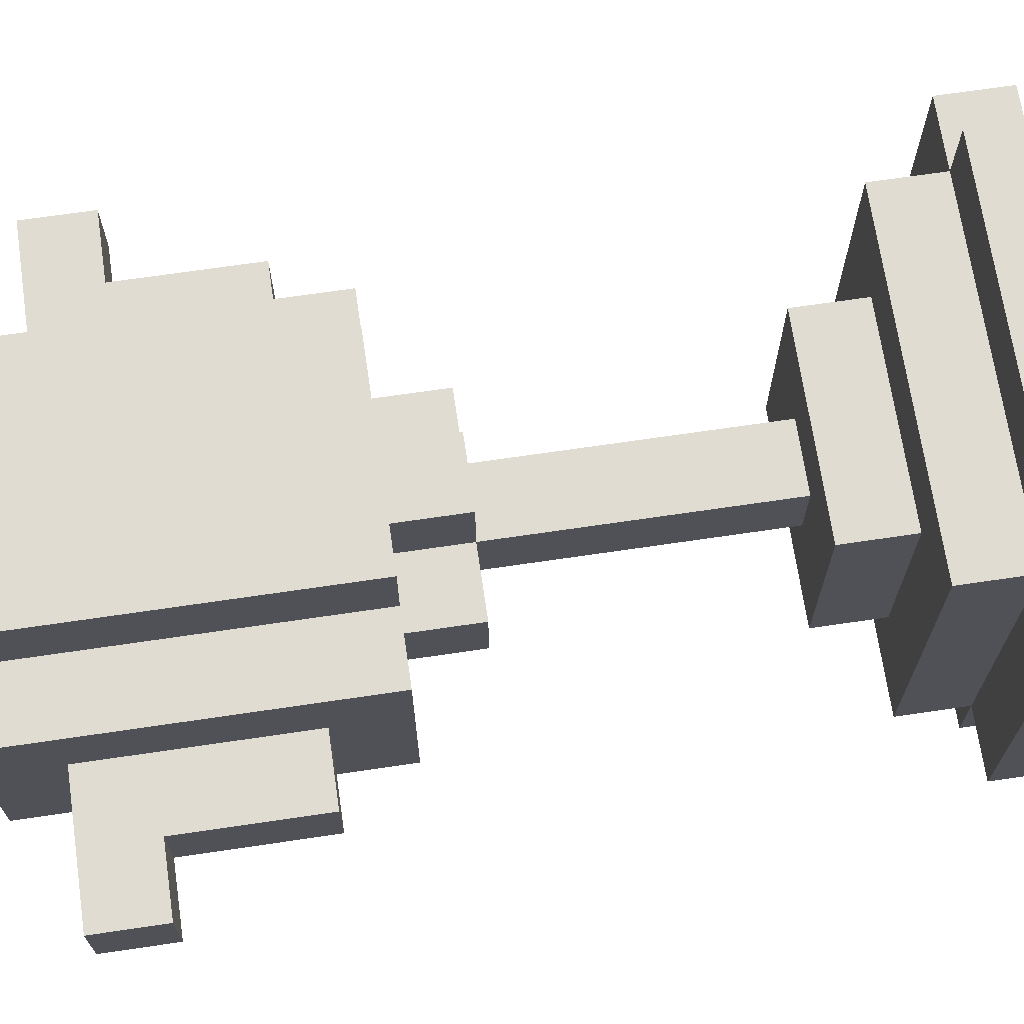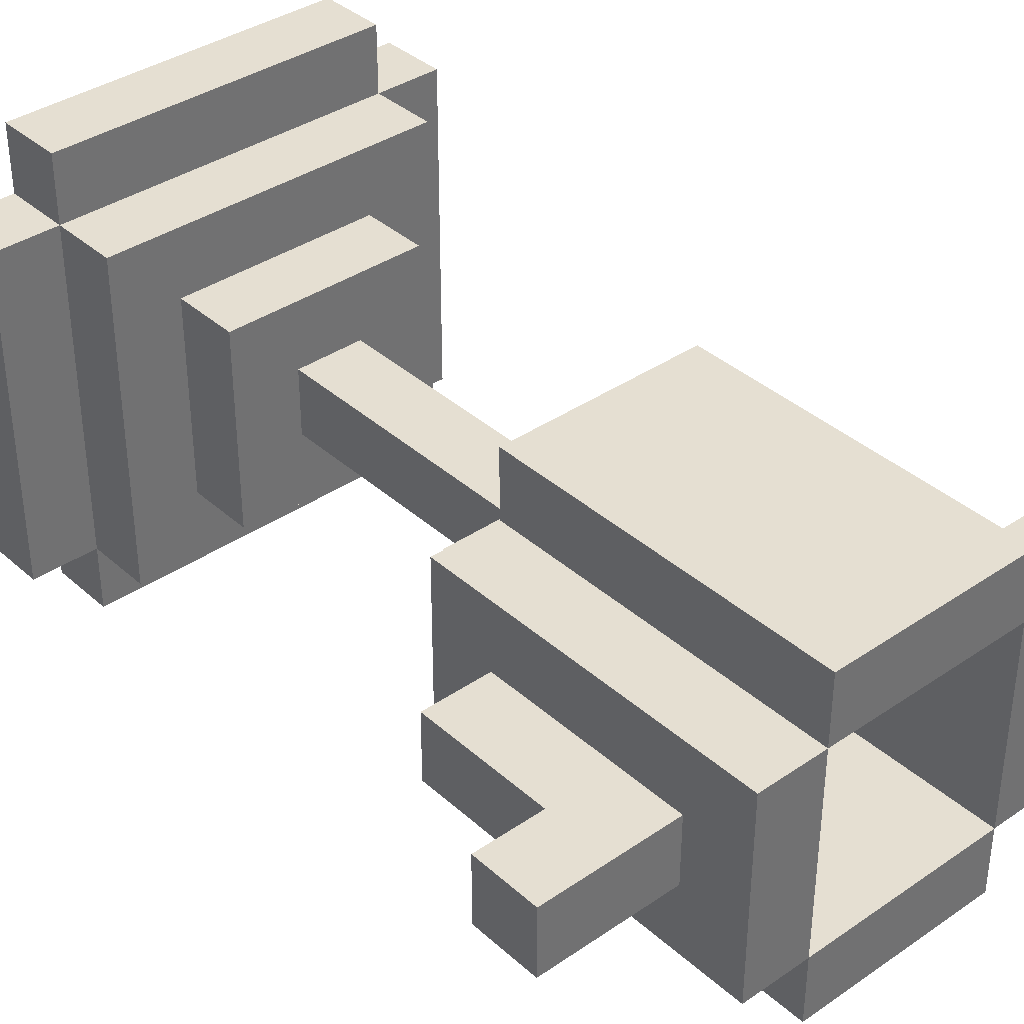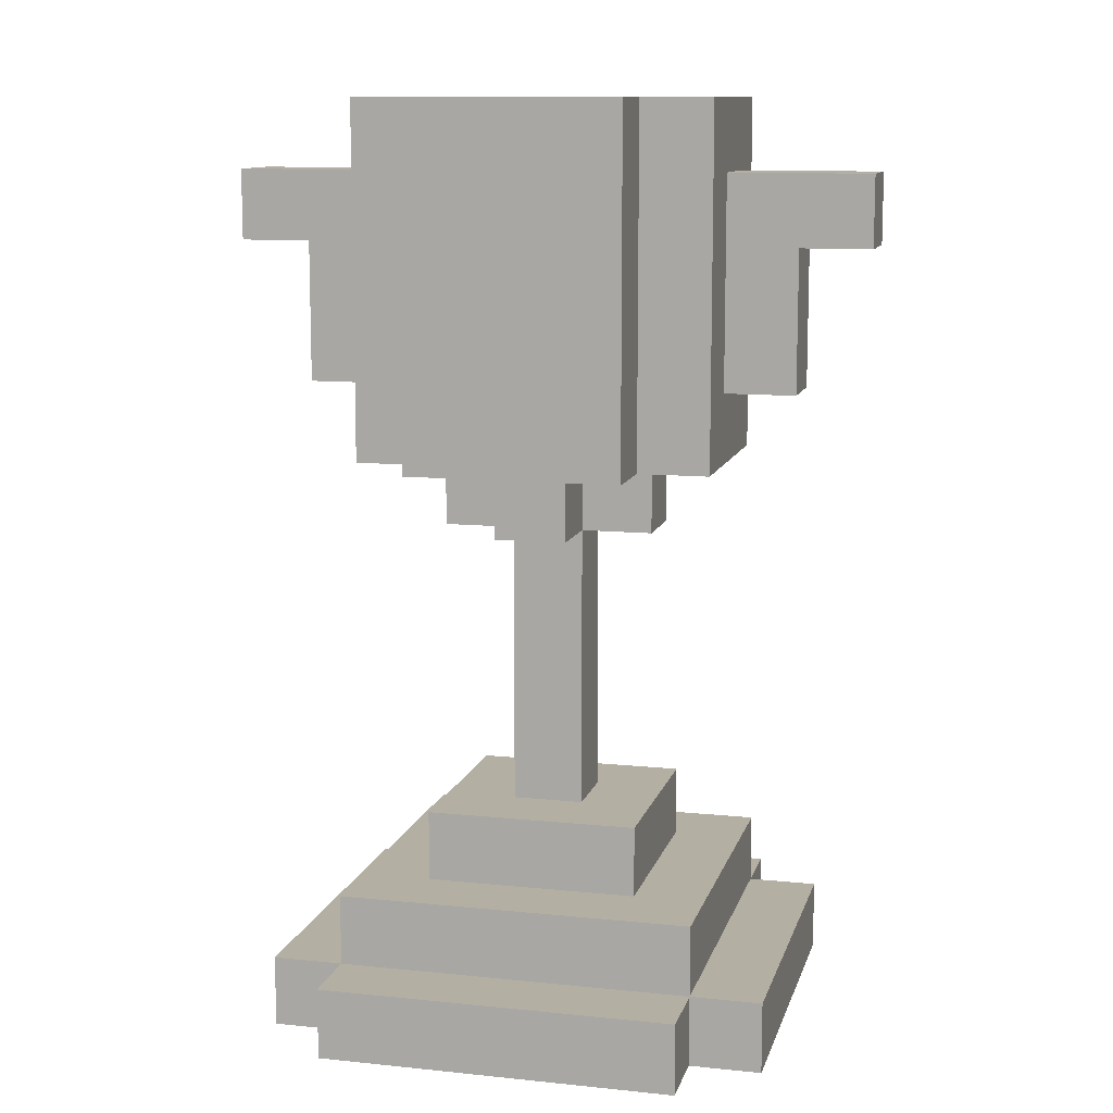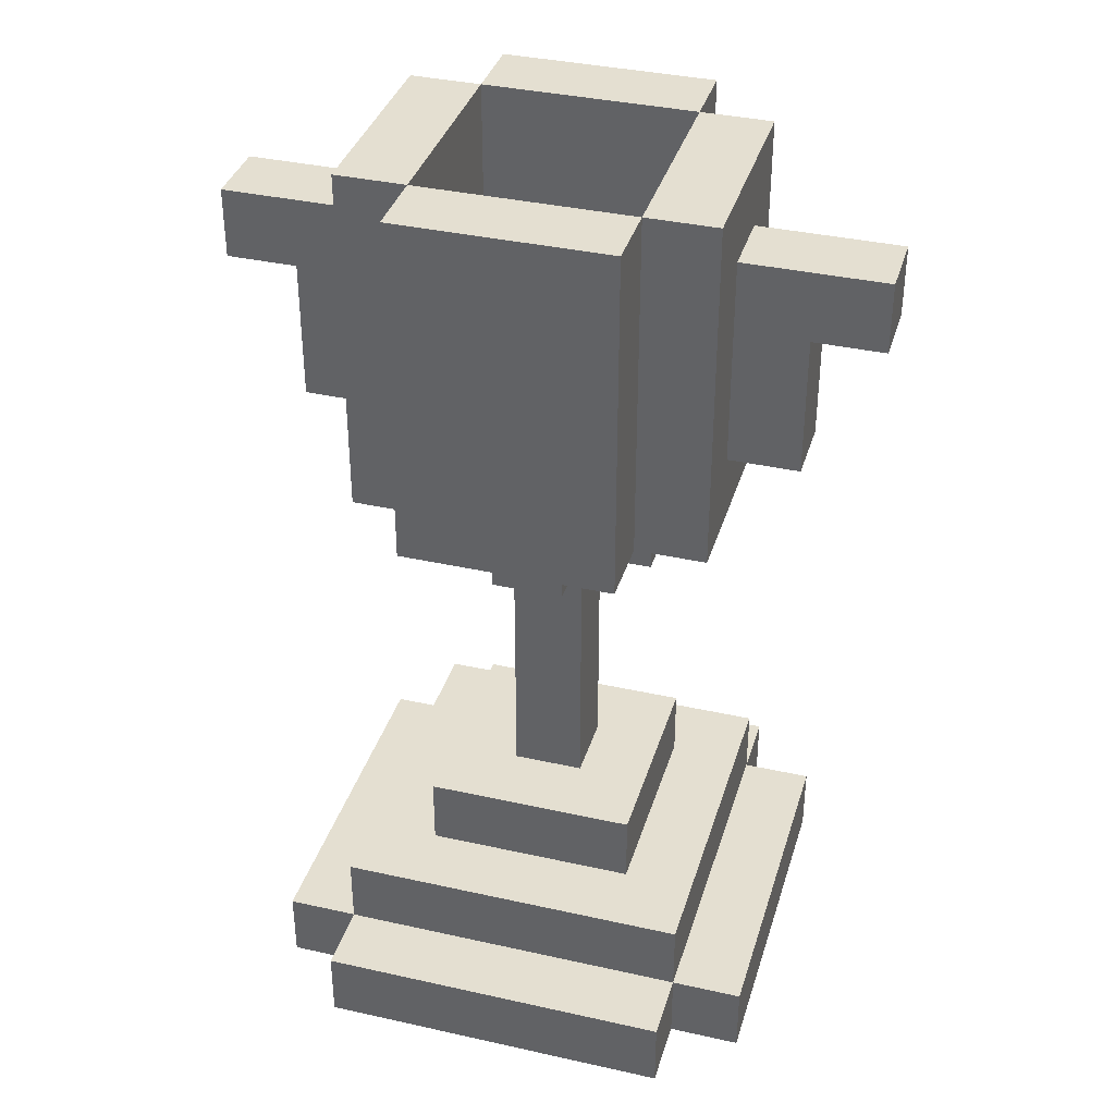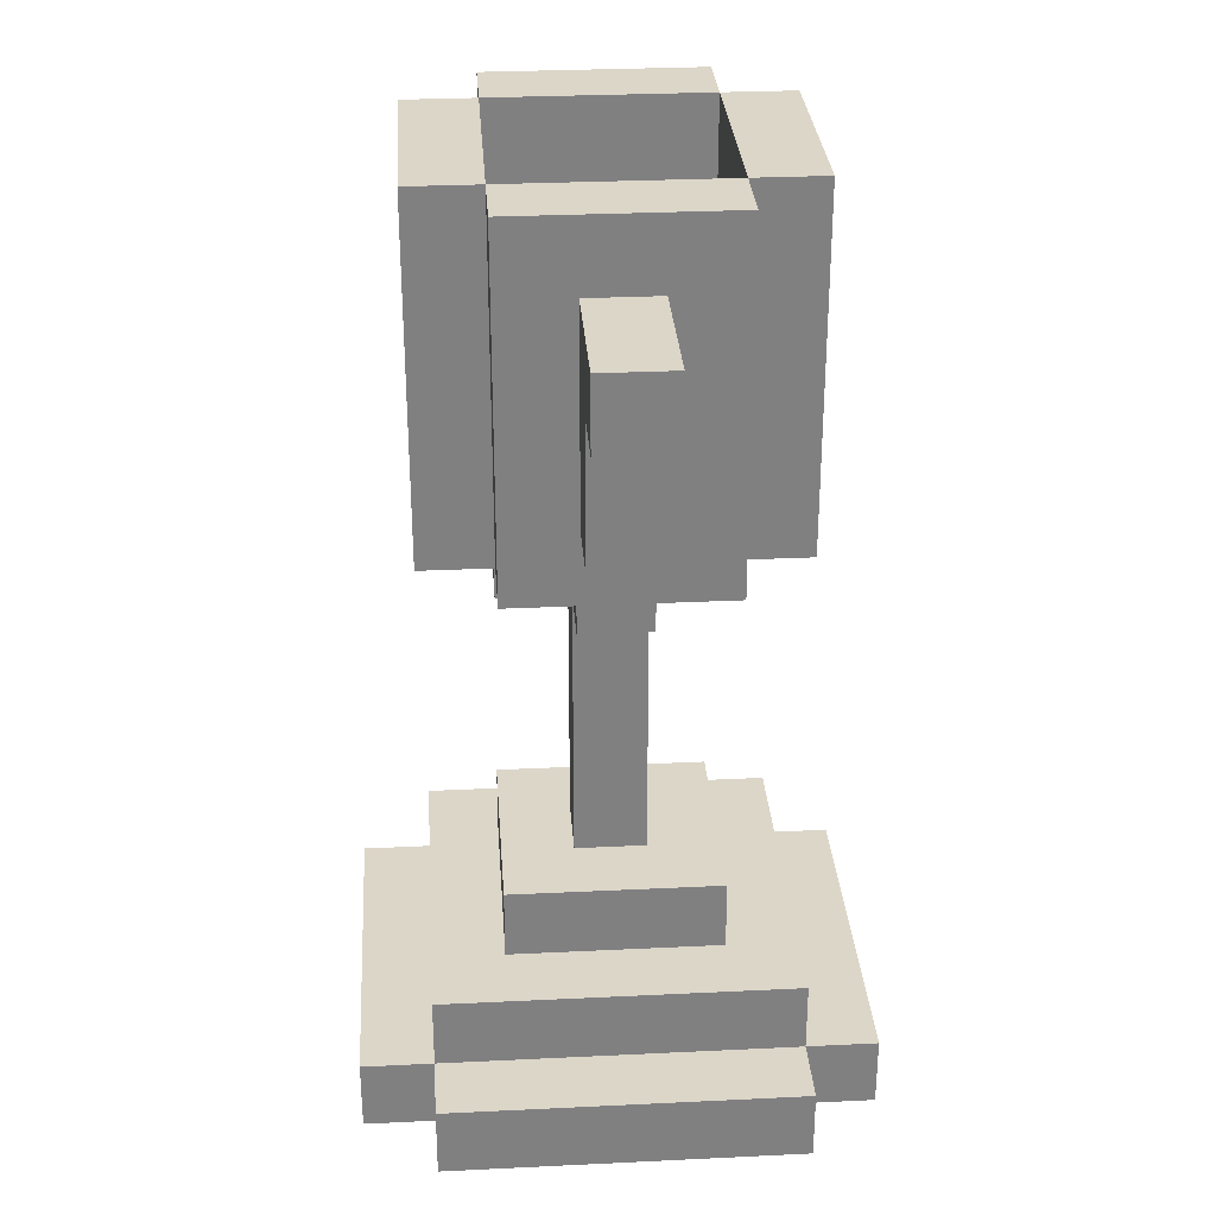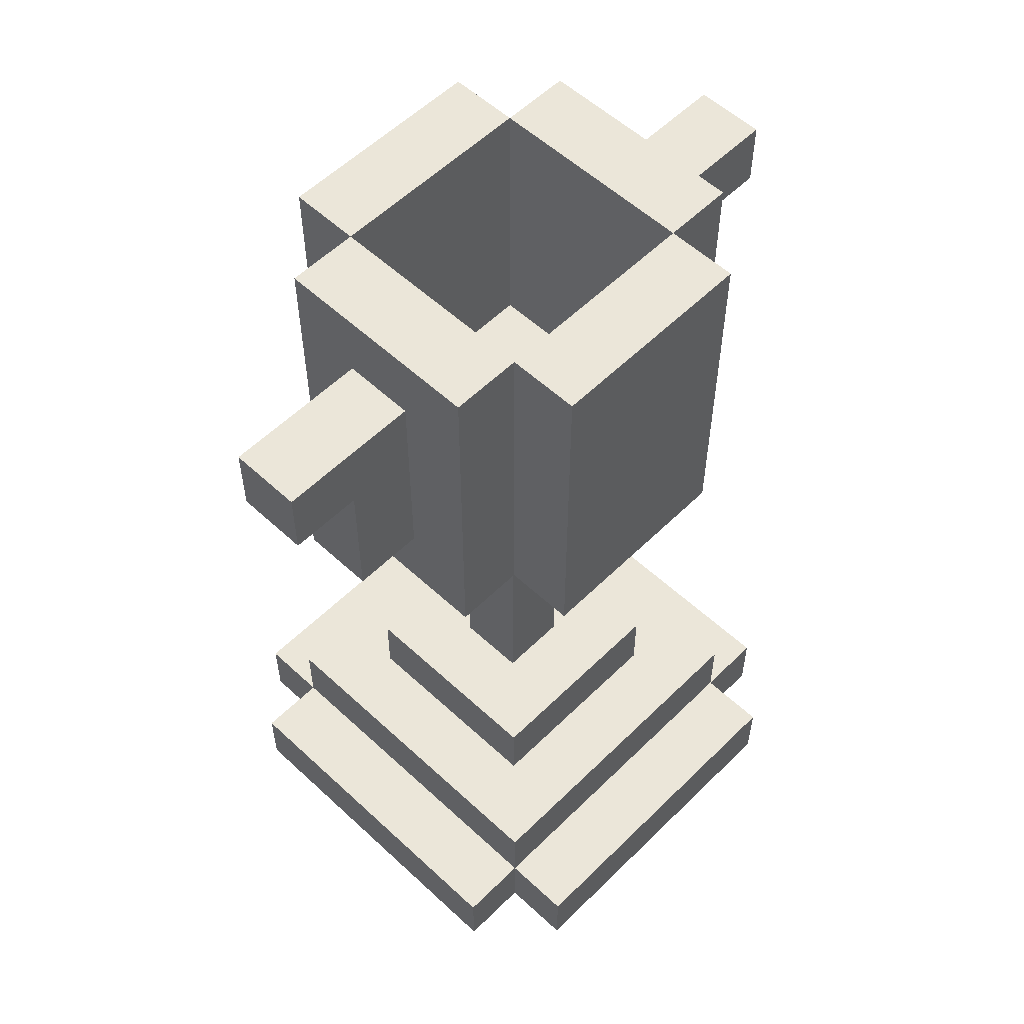
<metadata>
{"format":"obj","ext":"obj","renderer":"f3d","projection":"perspective","resolution":1024,"background":"white","views":[{"elev":69.2,"azim":-98.4,"up":"+Z"},{"elev":37.3,"azim":138.7,"up":"+Z"},{"elev":11.2,"azim":14.2,"up":"+Y"},{"elev":36.6,"azim":16.2,"up":"+Y"},{"elev":30.2,"azim":86.0,"up":"+Y"},{"elev":55.9,"azim":134.2,"up":"+Y"}]}
</metadata>
<code>
g trophie gold A
v -5 11 -0
v -5 11 -1
v -5 12 -0
v -5 12 -1
v -4 0 2
v -4 0 -3
v -4 1 2
v -4 1 -3
v -4 9 -0
v -4 9 -1
v -4 11 -0
v -4 11 -1
v -3 0 3
v -3 0 2
v -3 0 -3
v -3 0 -4
v -3 1 3
v -3 1 2
v -3 1 -3
v -3 1 -4
v -3 2 2
v -3 2 -3
v -3 8 1
v -3 8 -2
v -3 9 -0
v -3 9 -1
v -3 12 -0
v -3 12 -1
v -3 13 1
v -3 13 -2
v -2 2 1
v -2 2 -2
v -2 3 1
v -2 3 -2
v -2 7 -0
v -2 7 -1
v -2 8 2
v -2 8 1
v -2 8 -0
v -2 8 -1
v -2 8 -2
v -2 8 -3
v -2 13 2
v -2 13 1
v -2 13 -2
v -2 13 -3
v -1 3 -0
v -1 3 -1
v -1 7 1
v -1 7 -0
v -1 7 -1
v -1 7 -2
v -1 8 1
v -1 8 -0
v -1 8 -1
v -1 8 -2
v 0 8 1
v 0 8 -0
v 0 8 -1
v 0 8 -2
v 0 9 1
v 0 9 -0
v 0 9 -1
v 0 9 -2
v 1 8 -0
v 1 8 -1
v 1 9 1
v 1 9 -0
v 1 9 -1
v 1 9 -2
v 1 13 1
v 1 13 -2
v -2 8 -0
v -2 8 -1
v -2 9 1
v -2 9 -0
v -2 9 -1
v -2 9 -2
v -2 13 1
v -2 13 -2
v -1 8 1
v -1 8 -0
v -1 8 -1
v -1 8 -2
v -1 9 1
v -1 9 -0
v -1 9 -1
v -1 9 -2
v 0 3 -0
v 0 3 -1
v 0 7 1
v 0 7 -0
v 0 7 -1
v 0 7 -2
v 0 8 1
v 0 8 -0
v 0 8 -1
v 0 8 -2
v 1 2 1
v 1 2 -2
v 1 3 1
v 1 3 -2
v 1 7 -0
v 1 7 -1
v 1 8 2
v 1 8 1
v 1 8 -0
v 1 8 -1
v 1 8 -2
v 1 8 -3
v 1 13 2
v 1 13 1
v 1 13 -2
v 1 13 -3
v 2 0 3
v 2 0 2
v 2 0 -3
v 2 0 -4
v 2 1 3
v 2 1 2
v 2 1 -3
v 2 1 -4
v 2 2 2
v 2 2 -3
v 2 8 1
v 2 8 -2
v 2 9 -0
v 2 9 -1
v 2 12 -0
v 2 12 -1
v 2 13 1
v 2 13 -2
v 3 0 2
v 3 0 -3
v 3 1 2
v 3 1 -3
v 3 9 -0
v 3 9 -1
v 3 11 -0
v 3 11 -1
v 4 11 -0
v 4 11 -1
v 4 12 -0
v 4 12 -1
v -3 0 3
v -3 1 3
v 2 0 3
v 2 1 3
v -4 0 2
v -4 1 2
v -3 0 2
v -3 1 2
v -3 2 2
v -2 8 2
v -2 13 2
v 1 8 2
v 1 13 2
v 2 0 2
v 2 1 2
v 2 2 2
v 3 0 2
v 3 1 2
v -3 8 1
v -3 13 1
v -2 2 1
v -2 3 1
v -2 8 1
v -2 13 1
v -1 7 1
v -1 8 1
v 0 7 1
v 0 8 1
v 1 2 1
v 1 3 1
v 1 8 1
v 1 13 1
v 2 8 1
v 2 13 1
v -5 11 -0
v -5 12 -0
v -4 9 -0
v -4 11 -0
v -3 9 -0
v -3 12 -0
v -2 7 -0
v -2 8 -0
v -1 3 -0
v -1 7 -0
v -1 8 -0
v 0 3 -0
v 0 7 -0
v 0 8 -0
v 1 7 -0
v 1 8 -0
v 2 9 -0
v 2 12 -0
v 3 9 -0
v 3 11 -0
v 4 11 -0
v 4 12 -0
v -2 8 -1
v -2 9 -1
v -1 8 -1
v -1 9 -1
v 0 8 -1
v 0 9 -1
v 1 8 -1
v 1 9 -1
v -2 9 -2
v -2 13 -2
v -1 8 -2
v -1 9 -2
v 0 8 -2
v 0 9 -2
v 1 9 -2
v 1 13 -2
v -2 9 1
v -2 13 1
v -1 8 1
v -1 9 1
v 0 8 1
v 0 9 1
v 1 9 1
v 1 13 1
v -2 8 -0
v -2 9 -0
v -1 8 -0
v -1 9 -0
v 0 8 -0
v 0 9 -0
v 1 8 -0
v 1 9 -0
v -5 11 -1
v -5 12 -1
v -4 9 -1
v -4 11 -1
v -3 9 -1
v -3 12 -1
v -2 7 -1
v -2 8 -1
v -1 3 -1
v -1 7 -1
v -1 8 -1
v 0 3 -1
v 0 7 -1
v 0 8 -1
v 1 7 -1
v 1 8 -1
v 2 9 -1
v 2 12 -1
v 3 9 -1
v 3 11 -1
v 4 11 -1
v 4 12 -1
v -3 8 -2
v -3 13 -2
v -2 2 -2
v -2 3 -2
v -2 8 -2
v -2 13 -2
v -1 7 -2
v -1 8 -2
v 0 7 -2
v 0 8 -2
v 1 2 -2
v 1 3 -2
v 1 8 -2
v 1 13 -2
v 2 8 -2
v 2 13 -2
v -4 0 -3
v -4 1 -3
v -3 0 -3
v -3 1 -3
v -3 2 -3
v -2 8 -3
v -2 13 -3
v 1 8 -3
v 1 13 -3
v 2 0 -3
v 2 1 -3
v 2 2 -3
v 3 0 -3
v 3 1 -3
v -3 0 -4
v -3 1 -4
v 2 0 -4
v 2 1 -4
v -3 0 3
v 2 0 3
v -4 0 2
v -3 0 2
v 2 0 2
v 3 0 2
v -4 0 -3
v -3 0 -3
v 2 0 -3
v 3 0 -3
v -3 0 -4
v 2 0 -4
v -1 7 1
v 0 7 1
v -2 7 -0
v -1 7 -0
v 0 7 -0
v 1 7 -0
v -2 7 -1
v -1 7 -1
v 0 7 -1
v 1 7 -1
v -1 7 -2
v 0 7 -2
v -2 8 2
v 1 8 2
v -3 8 1
v -2 8 1
v -1 8 1
v 0 8 1
v 1 8 1
v 2 8 1
v -2 8 -0
v -1 8 -0
v 0 8 -0
v 1 8 -0
v -2 8 -1
v -1 8 -1
v 0 8 -1
v 1 8 -1
v -3 8 -2
v -2 8 -2
v -1 8 -2
v 0 8 -2
v 1 8 -2
v 2 8 -2
v -2 8 -3
v 1 8 -3
v -4 9 -0
v -3 9 -0
v 2 9 -0
v 3 9 -0
v -4 9 -1
v -3 9 -1
v 2 9 -1
v 3 9 -1
v -5 11 -0
v -4 11 -0
v 3 11 -0
v 4 11 -0
v -5 11 -1
v -4 11 -1
v 3 11 -1
v 4 11 -1
v -3 1 3
v 2 1 3
v -4 1 2
v -3 1 2
v 2 1 2
v 3 1 2
v -4 1 -3
v -3 1 -3
v 2 1 -3
v 3 1 -3
v -3 1 -4
v 2 1 -4
v -3 2 2
v 2 2 2
v -2 2 1
v 1 2 1
v -2 2 -2
v 1 2 -2
v -3 2 -3
v 2 2 -3
v -2 3 1
v 1 3 1
v -1 3 -0
v 0 3 -0
v -1 3 -1
v 0 3 -1
v -2 3 -2
v 1 3 -2
v -1 8 1
v 0 8 1
v -2 8 -0
v -1 8 -0
v 0 8 -0
v 1 8 -0
v -2 8 -1
v -1 8 -1
v 0 8 -1
v 1 8 -1
v -1 8 -2
v 0 8 -2
v -2 9 1
v -1 9 1
v 0 9 1
v 1 9 1
v -2 9 -0
v -1 9 -0
v 0 9 -0
v 1 9 -0
v -2 9 -1
v -1 9 -1
v 0 9 -1
v 1 9 -1
v -2 9 -2
v -1 9 -2
v 0 9 -2
v 1 9 -2
v -5 12 -0
v -3 12 -0
v 2 12 -0
v 4 12 -0
v -5 12 -1
v -3 12 -1
v 2 12 -1
v 4 12 -1
v -2 13 2
v 1 13 2
v -3 13 1
v -2 13 1
v 1 13 1
v 2 13 1
v -3 13 -2
v -2 13 -2
v 1 13 -2
v 2 13 -2
v -2 13 -3
v 1 13 -3
f 3 2 1
f 4 2 3
f 7 6 5
f 8 6 7
f 11 10 9
f 12 10 11
f 17 14 13
f 18 14 17
f 19 16 15
f 20 16 19
f 21 19 18
f 22 19 21
f 25 24 23
f 26 24 25
f 27 25 23
f 28 24 26
f 29 27 23
f 29 28 27
f 30 24 28
f 30 28 29
f 33 32 31
f 34 32 33
f 39 36 35
f 40 36 39
f 43 38 37
f 44 38 43
f 45 42 41
f 46 42 45
f 50 48 47
f 51 48 50
f 53 50 49
f 54 50 53
f 55 52 51
f 56 52 55
f 61 58 57
f 62 58 61
f 63 60 59
f 64 60 63
f 68 66 65
f 69 66 68
f 71 68 67
f 71 70 69
f 71 69 68
f 72 70 71
f 73 74 76
f 76 74 77
f 75 76 79
f 77 78 79
f 76 77 79
f 79 78 80
f 81 82 85
f 85 82 86
f 83 84 87
f 87 84 88
f 89 90 92
f 92 90 93
f 91 92 95
f 95 92 96
f 93 94 97
f 97 94 98
f 99 100 101
f 101 100 102
f 103 104 107
f 107 104 108
f 105 106 111
f 111 106 112
f 109 110 113
f 113 110 114
f 115 116 119
f 119 116 120
f 117 118 121
f 121 118 122
f 120 121 123
f 123 121 124
f 125 126 127
f 127 126 128
f 125 127 129
f 128 126 130
f 125 129 131
f 129 130 131
f 130 126 132
f 131 130 132
f 133 134 135
f 135 134 136
f 137 138 139
f 139 138 140
f 141 142 143
f 143 142 144
f 147 146 145
f 148 146 147
f 151 150 149
f 152 150 151
f 156 155 154
f 157 155 156
f 159 153 152
f 160 153 159
f 161 159 158
f 162 159 161
f 167 164 163
f 168 164 167
f 171 170 169
f 172 170 171
f 173 166 165
f 174 166 173
f 177 176 175
f 178 176 177
f 182 180 179
f 183 182 181
f 184 180 182
f 184 182 183
f 188 186 185
f 189 186 188
f 190 188 187
f 191 188 190
f 193 192 191
f 194 192 193
f 197 196 195
f 198 196 197
f 199 196 198
f 200 196 199
f 203 202 201
f 204 202 203
f 207 206 205
f 208 206 207
f 212 210 209
f 213 212 211
f 214 210 212
f 214 212 213
f 215 210 214
f 216 210 215
f 217 218 220
f 219 220 221
f 220 218 222
f 221 220 222
f 222 218 223
f 223 218 224
f 225 226 227
f 227 226 228
f 229 230 231
f 231 230 232
f 233 234 236
f 235 236 237
f 236 234 238
f 237 236 238
f 239 240 242
f 242 240 243
f 241 242 244
f 244 242 245
f 245 246 247
f 247 246 248
f 249 250 251
f 251 250 252
f 252 250 253
f 253 250 254
f 255 256 259
f 259 256 260
f 261 262 263
f 263 262 264
f 257 258 265
f 265 258 266
f 267 268 269
f 269 268 270
f 271 272 273
f 273 272 274
f 276 277 278
f 278 277 279
f 274 275 281
f 281 275 282
f 280 281 283
f 283 281 284
f 285 286 287
f 287 286 288
f 292 290 289
f 293 290 292
f 295 292 291
f 295 294 293
f 295 293 292
f 296 294 295
f 297 294 296
f 298 294 297
f 299 297 296
f 300 297 299
f 304 302 301
f 305 302 304
f 307 304 303
f 308 304 307
f 309 306 305
f 310 306 309
f 311 309 308
f 312 309 311
f 316 314 313
f 317 314 316
f 318 314 317
f 319 314 318
f 321 316 315
f 321 317 316
f 322 317 321
f 323 320 319
f 323 319 318
f 324 320 323
f 325 321 315
f 328 320 324
f 329 326 325
f 329 325 315
f 330 326 329
f 331 326 330
f 332 328 327
f 333 320 328
f 333 328 332
f 334 320 333
f 335 331 330
f 335 332 331
f 335 333 332
f 336 333 335
f 341 338 337
f 342 338 341
f 343 340 339
f 344 340 343
f 349 346 345
f 350 346 349
f 351 348 347
f 352 348 351
f 353 354 356
f 356 354 357
f 355 356 359
f 359 356 360
f 357 358 361
f 361 358 362
f 360 361 363
f 363 361 364
f 365 366 367
f 367 366 368
f 365 367 369
f 368 366 370
f 365 369 371
f 369 370 371
f 370 366 372
f 371 370 372
f 373 374 375
f 375 374 376
f 373 375 377
f 376 374 378
f 373 377 379
f 377 378 379
f 378 374 380
f 379 378 380
f 381 382 384
f 384 382 385
f 383 384 387
f 385 386 387
f 384 385 387
f 387 386 388
f 388 386 389
f 389 386 390
f 388 389 391
f 391 389 392
f 393 394 397
f 397 394 398
f 395 396 399
f 399 396 400
f 401 402 405
f 405 402 406
f 403 404 407
f 407 404 408
f 409 410 413
f 413 410 414
f 411 412 415
f 415 412 416
f 417 418 420
f 420 418 421
f 419 420 423
f 423 420 424
f 421 422 425
f 425 422 426
f 424 425 427
f 427 425 428

</code>
